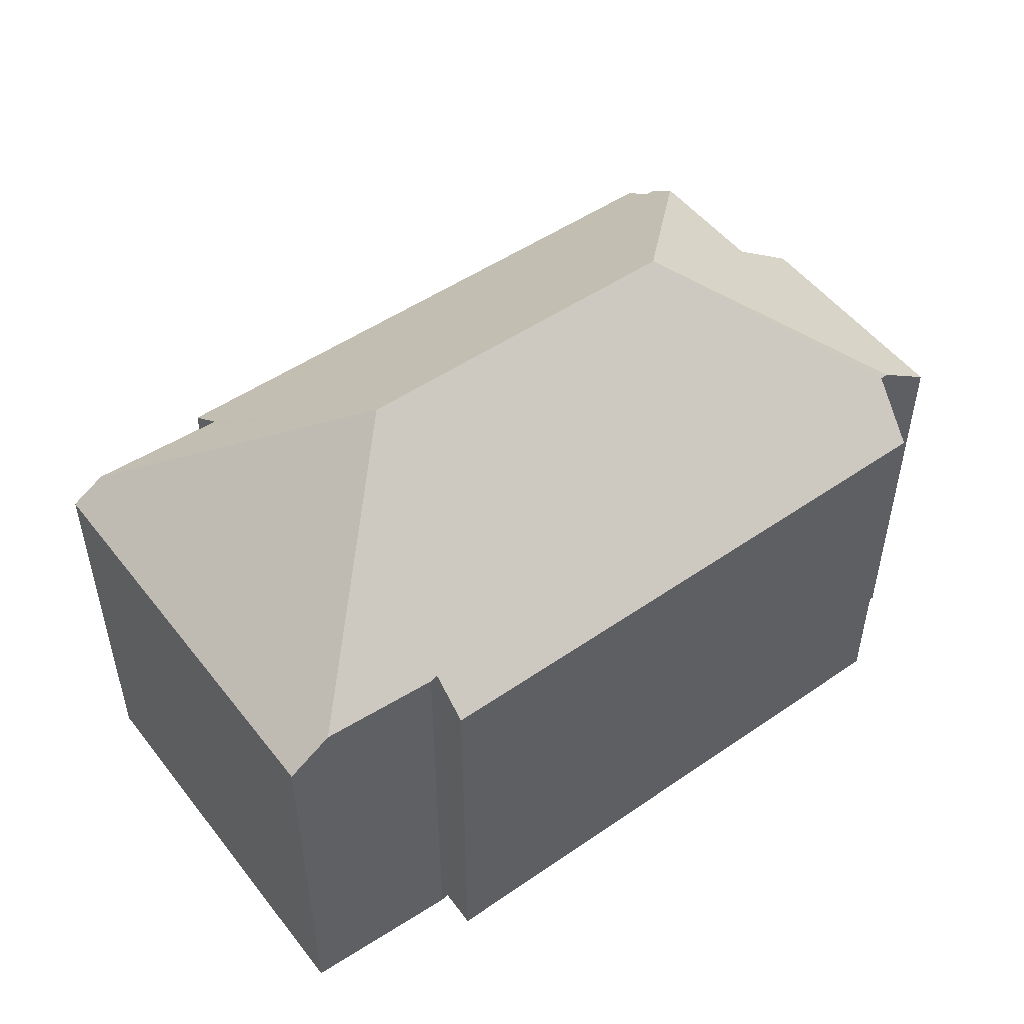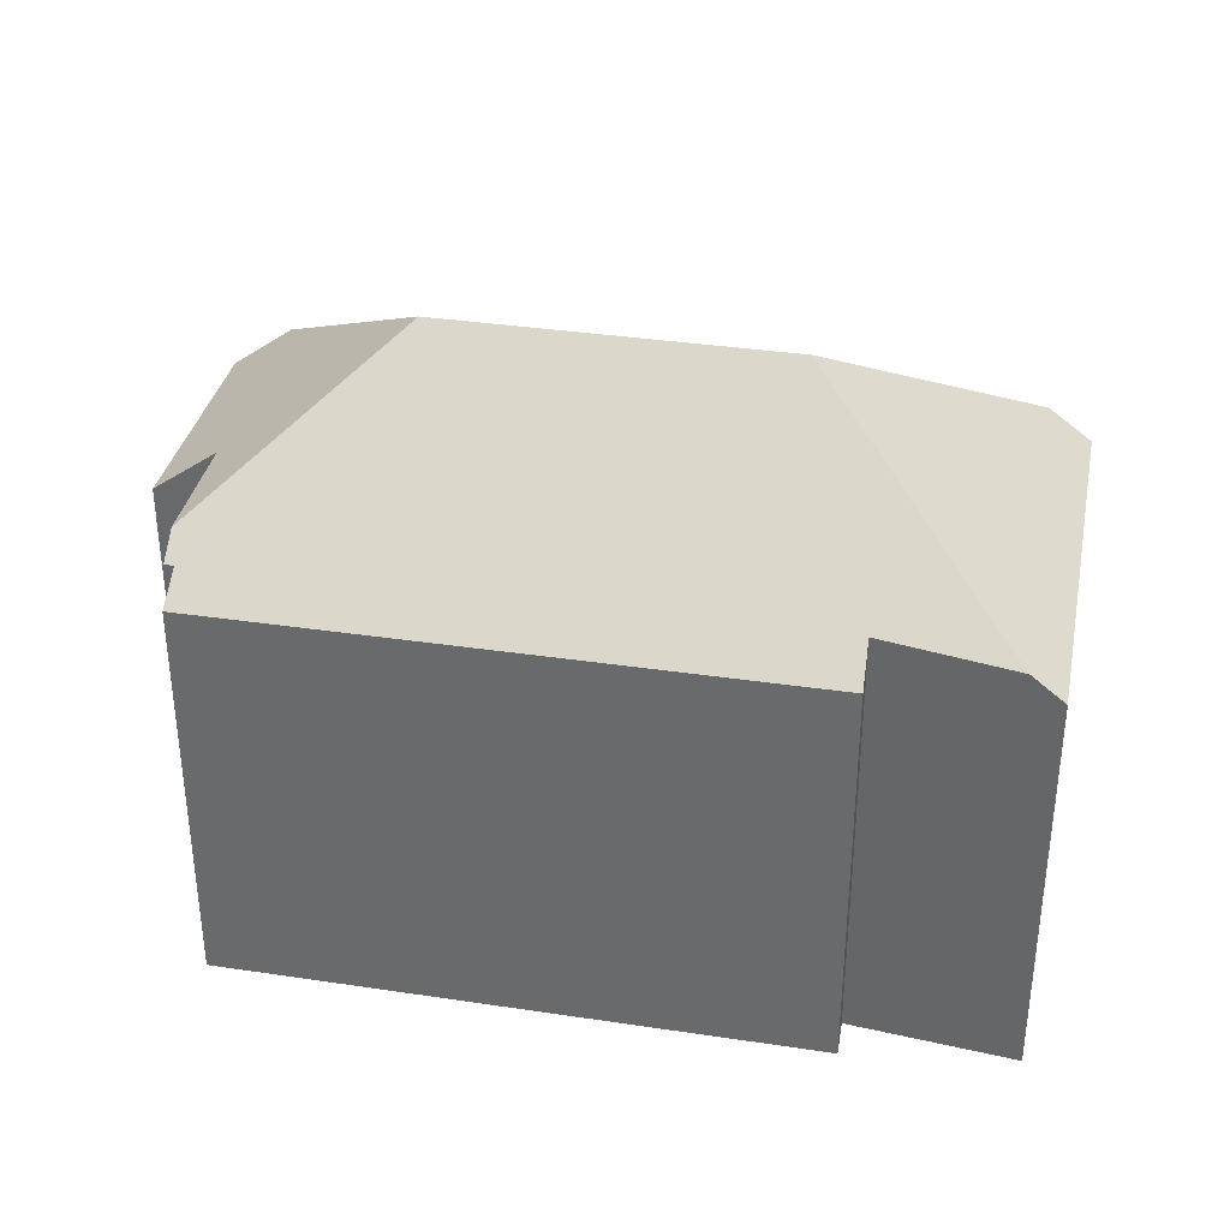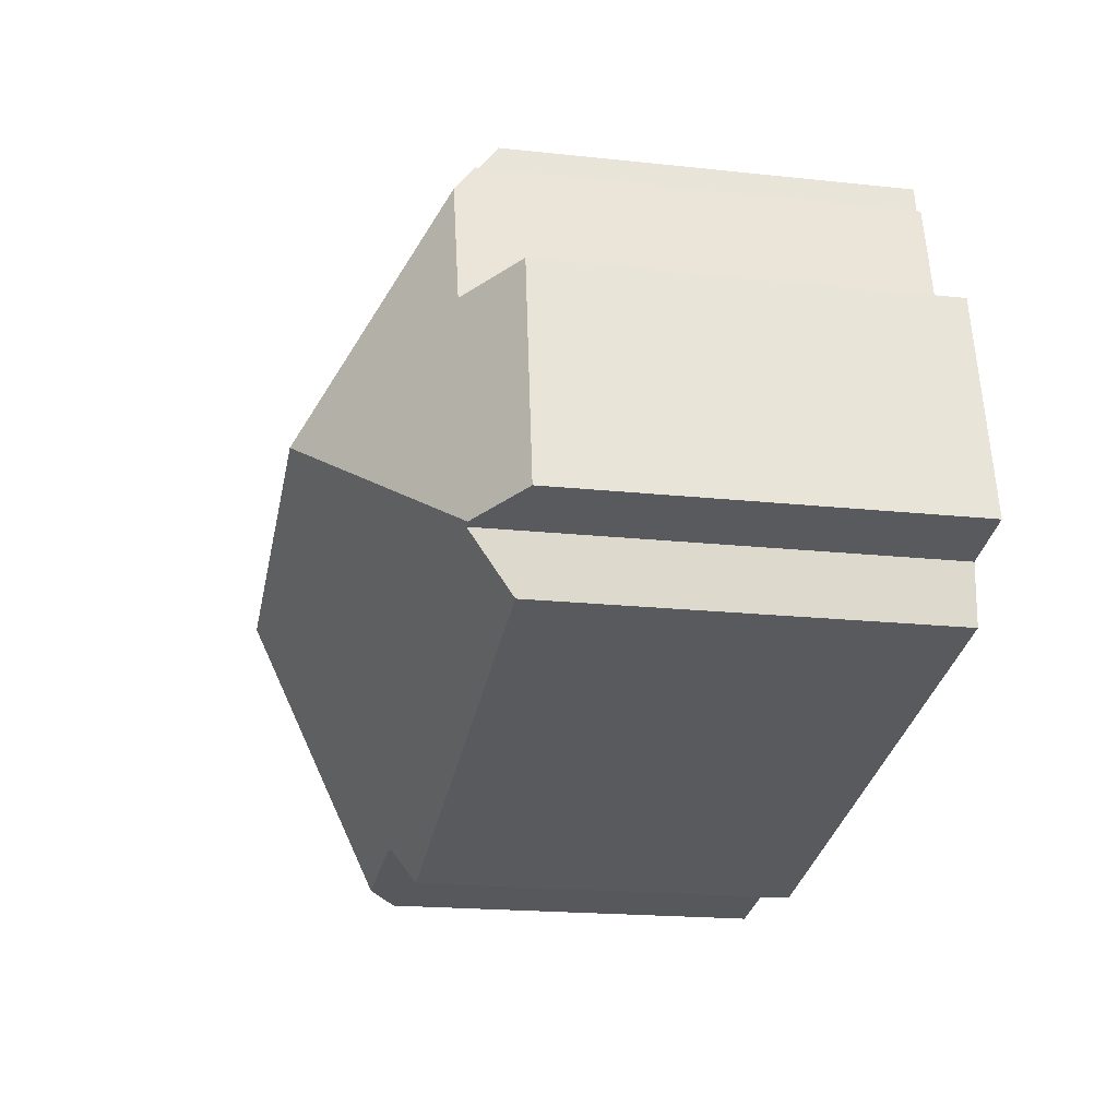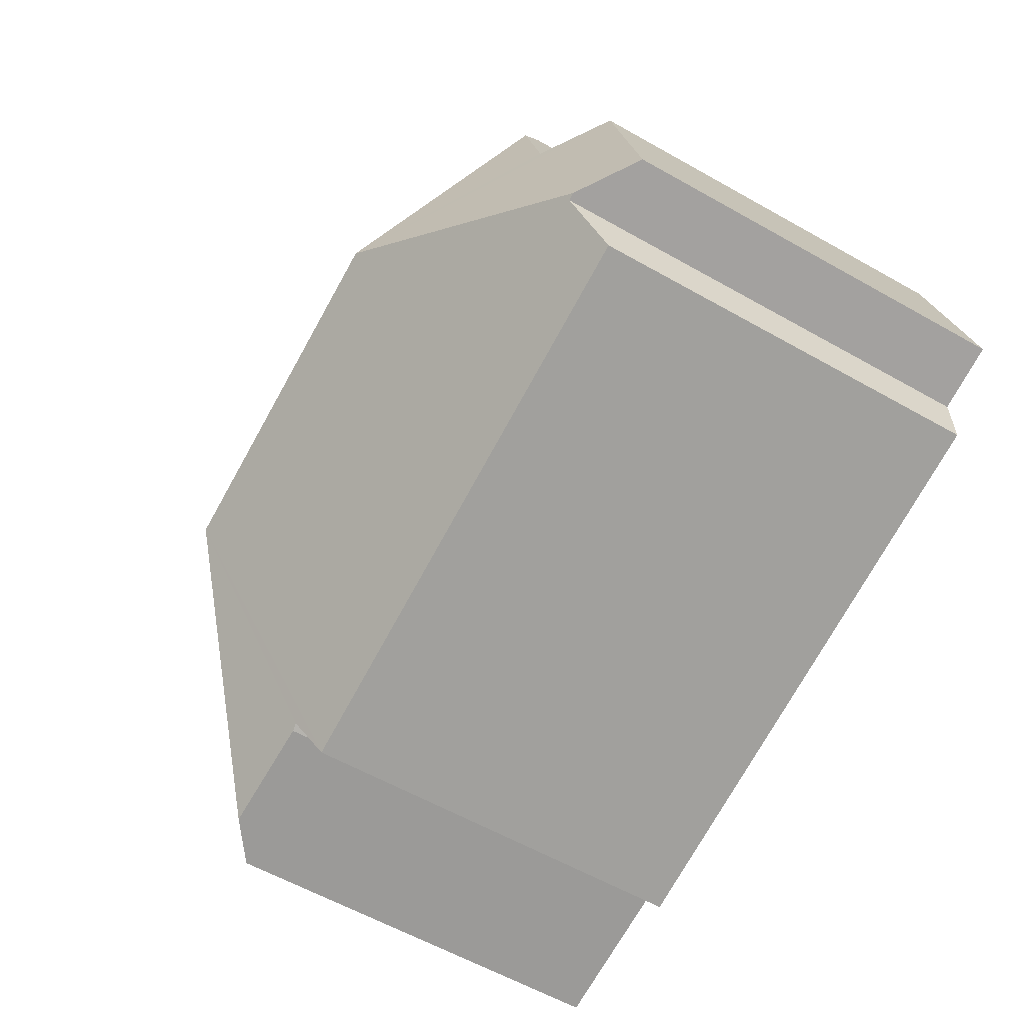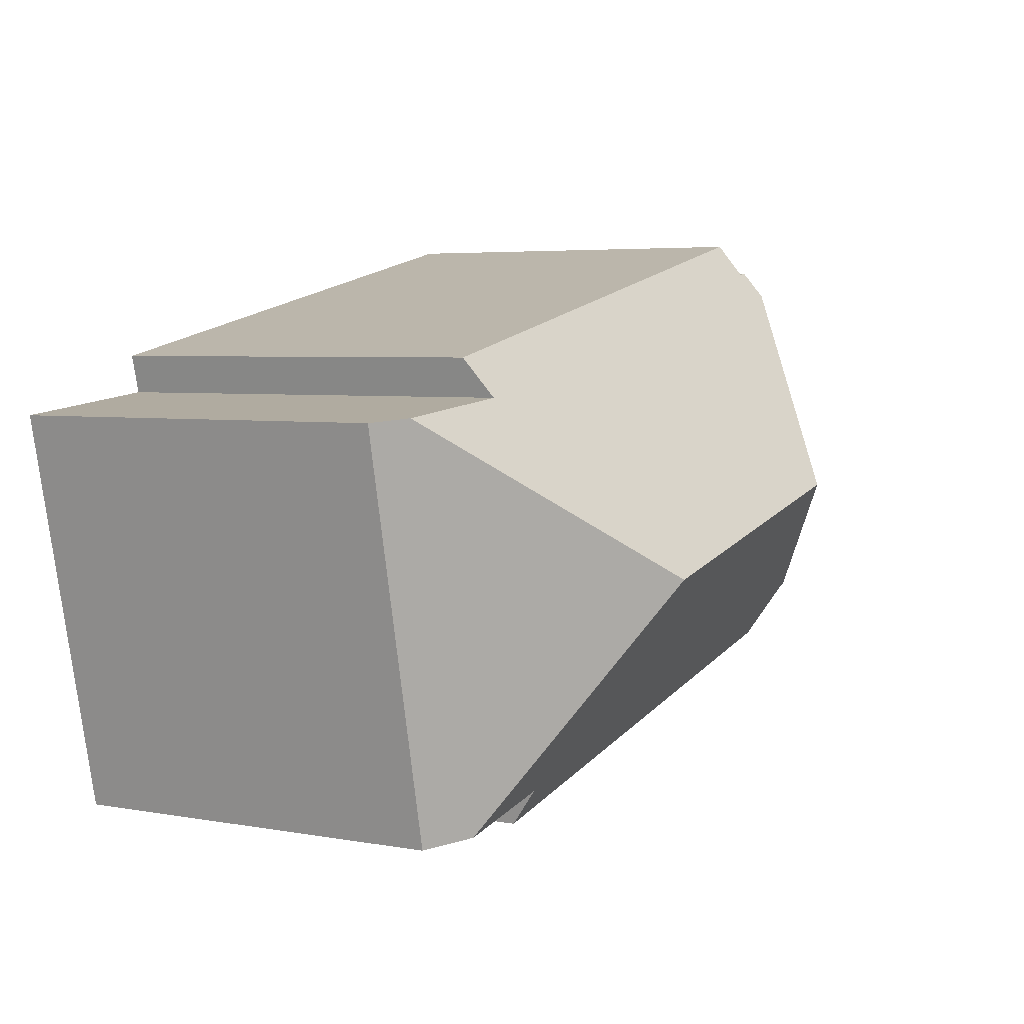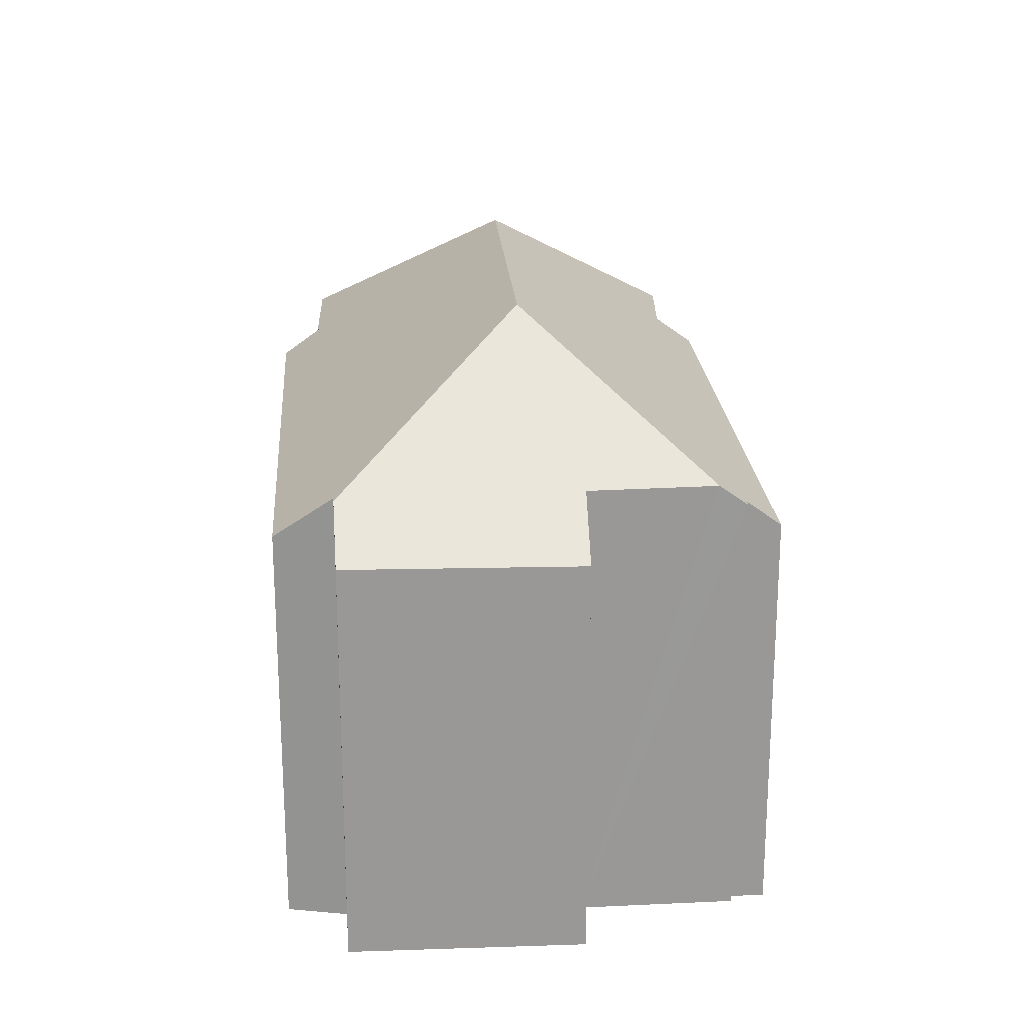
<metadata>
{"format":"obj","ext":"obj","renderer":"f3d","projection":"perspective","resolution":1024,"background":"white","views":[{"elev":50.9,"azim":155.6,"up":"+Y"},{"elev":35.3,"azim":23.5,"up":"+Y"},{"elev":-19.0,"azim":-101.6,"up":"+Z"},{"elev":-60.2,"azim":-120.0,"up":"+Z"},{"elev":4.6,"azim":120.2,"up":"+Z"},{"elev":21.6,"azim":-81.8,"up":"+Y"}]}
</metadata>
<code>
v  5.508 11.58 2.52
v  2.228 8.993 4.288
v  2.791 9.016 6.736
v  0.926 8.035 4.539
v  0 8.075 4.945e-16
v  1.167 8.941 -0.278
v  12.27 11.58 1.06
v  14.89 8.687 4.59
v  17.31 8.518 4.306
v  14.68 8.701 4.615
v  3.224 8.123 7.906
v  3.106 8.612 7.24
v  2.915 8.614 7.278
v  14.87 8.133 5.378
v  16.21 8.039 -3.903
v  17.97 8.039 4.229
v  15.37 8.654 -3.752
v  13.09 8.597 -3.339
v  12.93 8.618 -3.276
v  12.78 8.039 -4.063
v  1.339 8.096 -1.512
v  1.322 8.939 -0.315
v  0 0 0
v  0.926 -2.779e-16 4.539
v  2.228 -2.626e-16 4.288
v  2.915 -4.456e-16 7.278
v  2.791 -4.125e-16 6.736
v  3.106 -4.433e-16 7.24
v  3.224 -4.841e-16 7.906
v  1.322 1.929e-17 -0.315
v  1.339 9.258e-17 -1.512
v  14.87 -3.293e-16 5.378
v  14.68 -2.826e-16 4.615
v  17.31 -2.637e-16 4.306
v  17.97 -2.59e-16 4.229
v  14.89 -2.811e-16 4.59
v  16.21 2.39e-16 -3.903
v  12.93 2.006e-16 -3.276
v  12.78 2.488e-16 -4.063
v  13.09 2.045e-16 -3.339
v  15.37 2.297e-16 -3.752
v  1.167 1.702e-17 -0.278
g defaultobject
f 1 2 3
f 2 1 4
f 4 1 5
f 5 1 6
f 7 8 9
f 8 7 10
f 10 7 11
f 11 7 12
f 12 7 13
f 13 7 3
f 3 7 1
f 11 14 10
f 15 9 16
f 9 15 7
f 7 15 17
f 18 7 17
f 7 18 19
f 7 19 20
f 7 20 21
f 7 21 1
f 1 21 22
f 1 22 6
f 23 4 5
f 4 23 24
f 25 3 2
f 3 25 13
f 13 25 26
f 26 25 27
f 28 11 12
f 11 28 29
f 21 30 22
f 30 21 31
f 4 25 2
f 25 4 24
f 26 12 13
f 12 26 28
f 11 32 14
f 32 11 29
f 33 8 10
f 8 33 9
f 9 33 16
f 16 33 34
f 16 34 35
f 34 33 36
f 14 33 10
f 33 14 32
f 35 15 16
f 15 35 37
f 38 20 19
f 20 38 39
f 15 18 17
f 18 15 40
f 40 15 37
f 40 37 41
f 18 38 19
f 38 18 40
f 20 31 21
f 31 20 39
f 22 5 6
f 5 22 30
f 5 30 42
f 5 42 23
f 29 33 32
f 33 29 40
f 40 29 38
f 38 29 39
f 39 29 28
f 39 28 31
f 31 28 26
f 31 26 27
f 31 27 25
f 31 25 30
f 30 25 24
f 30 24 42
f 42 24 23
f 34 37 35
f 37 34 41
f 41 34 36
f 41 36 40
f 40 36 33

</code>
